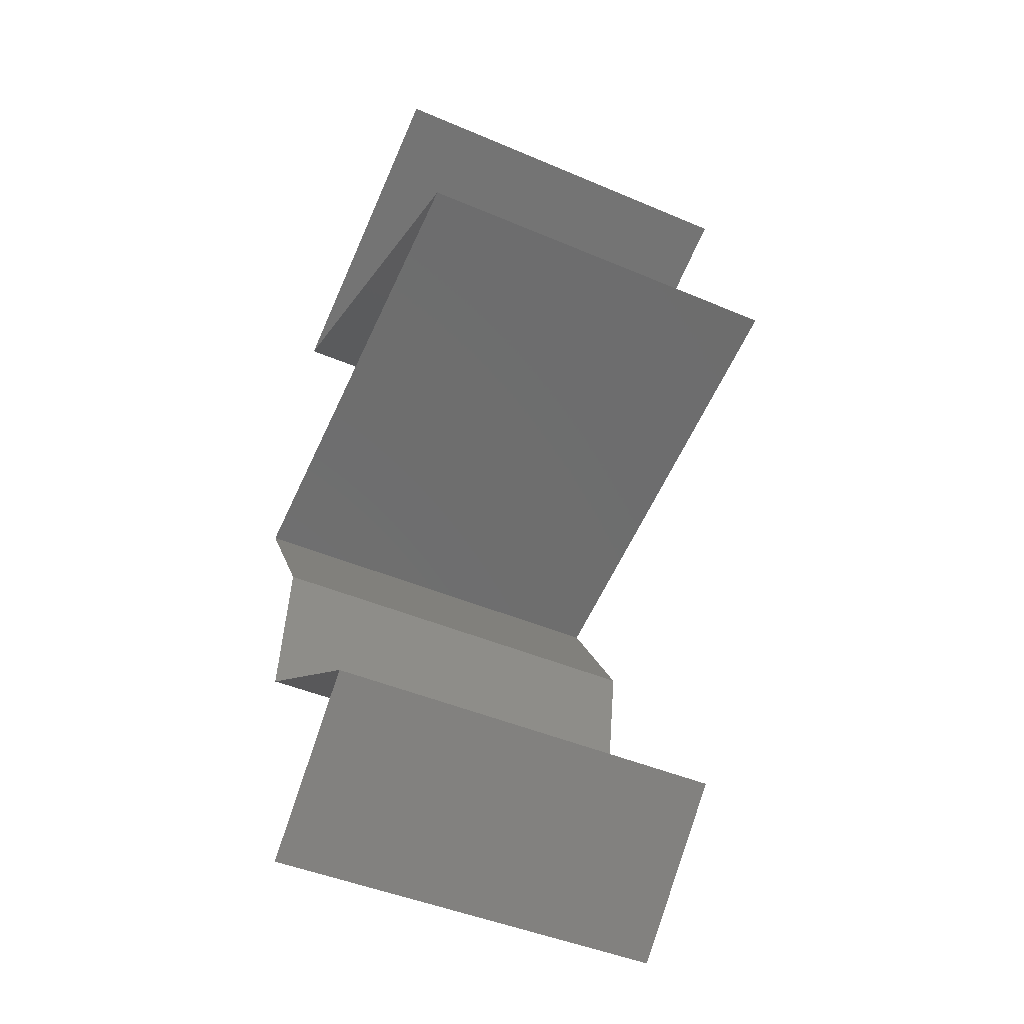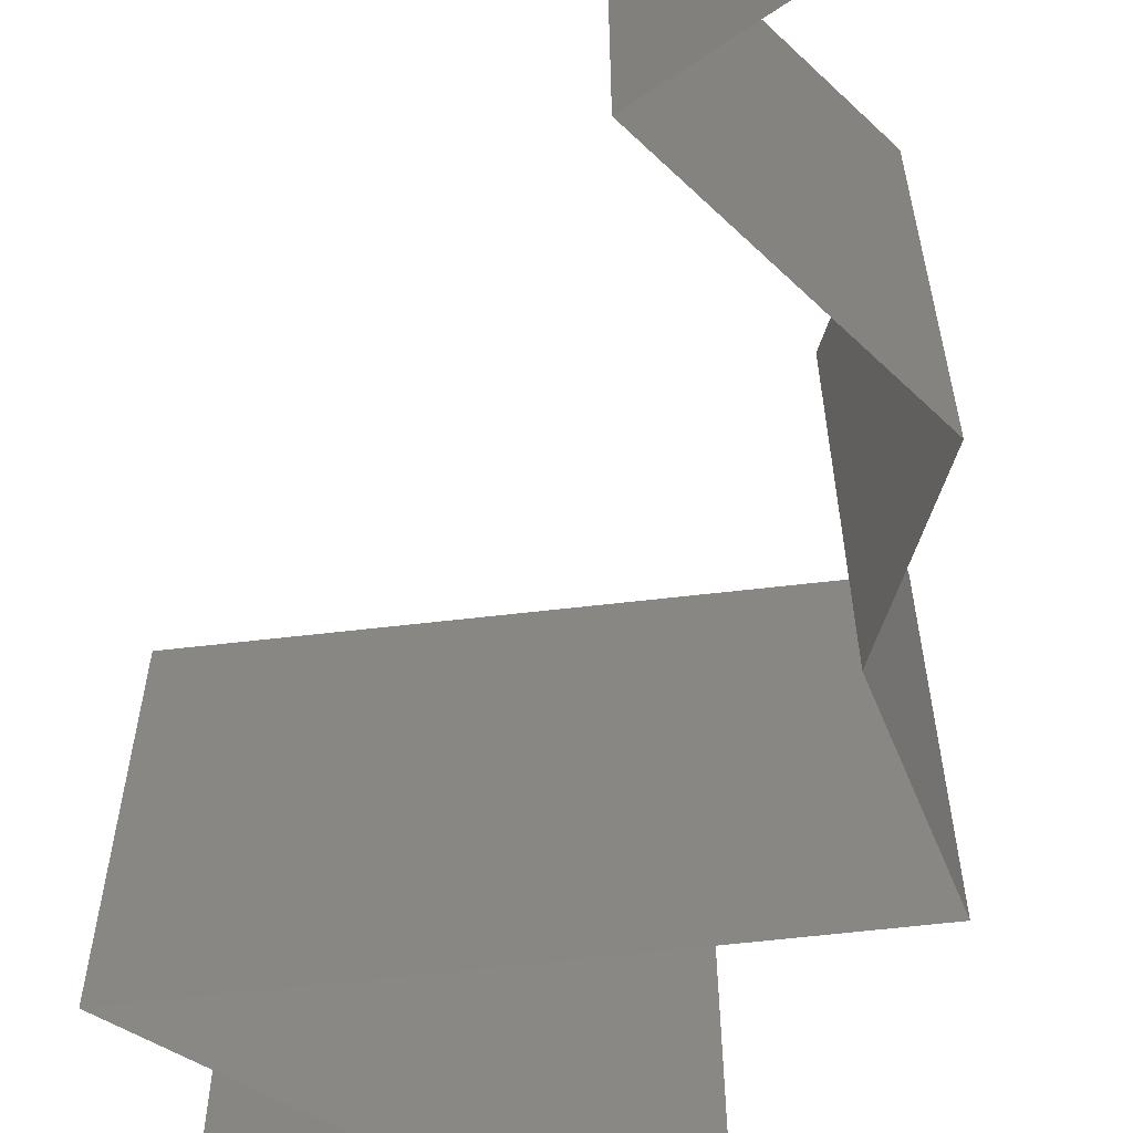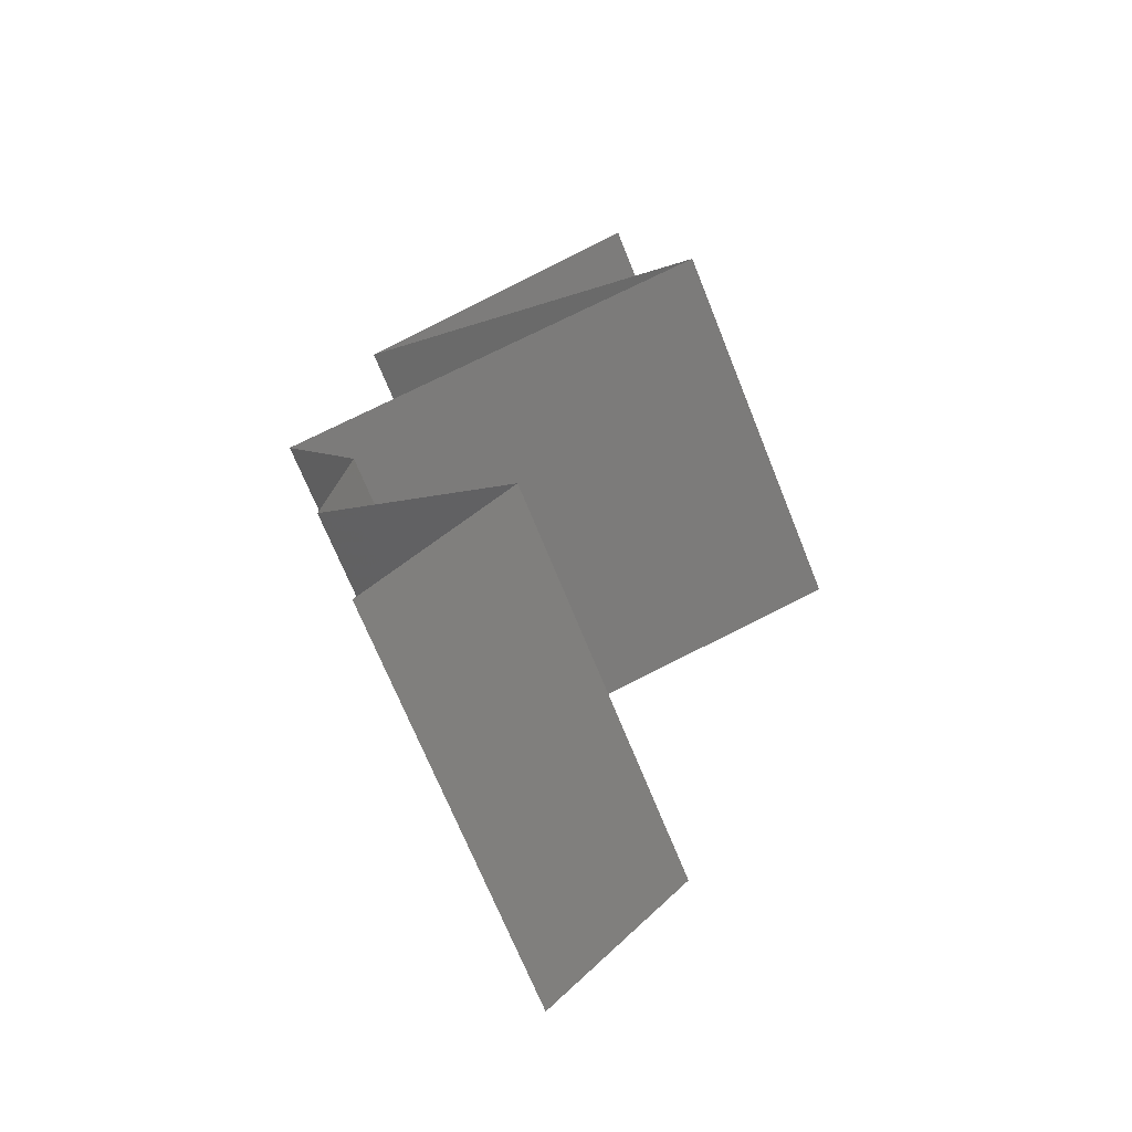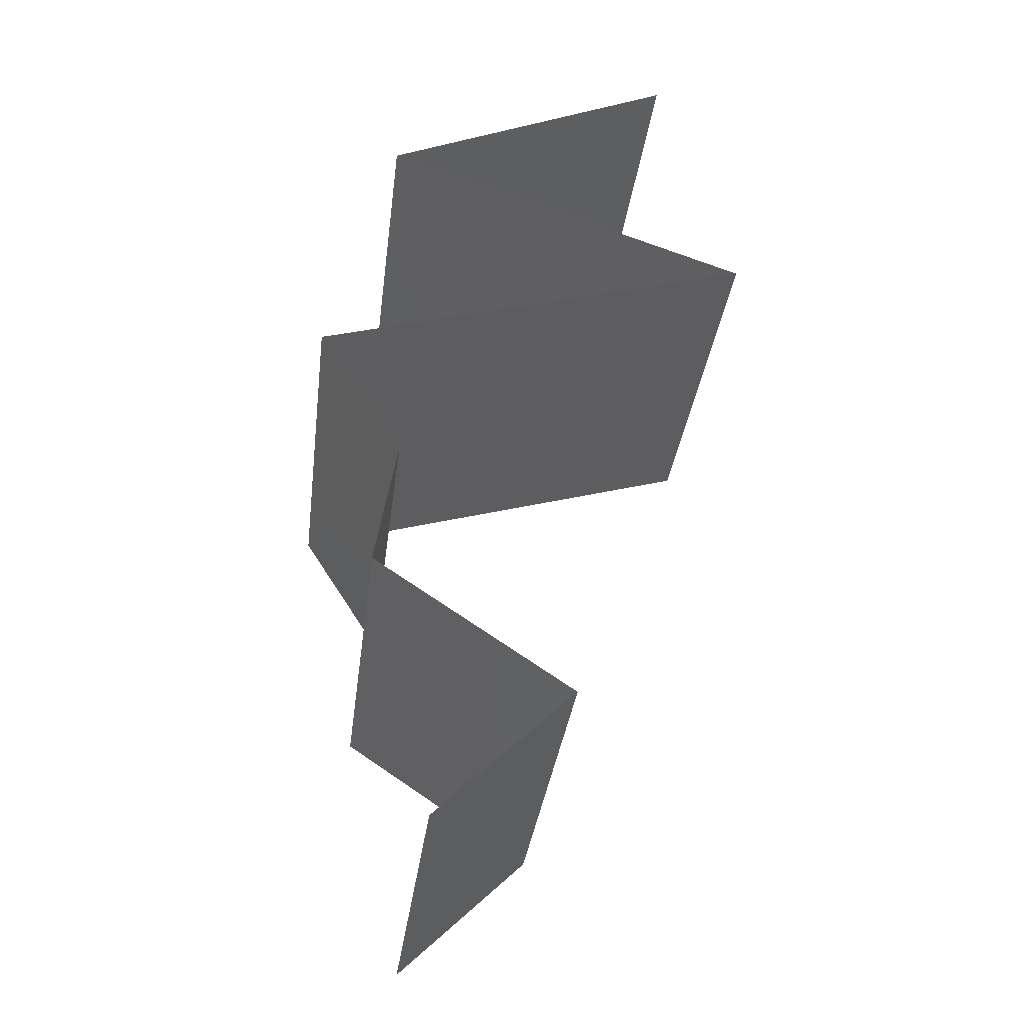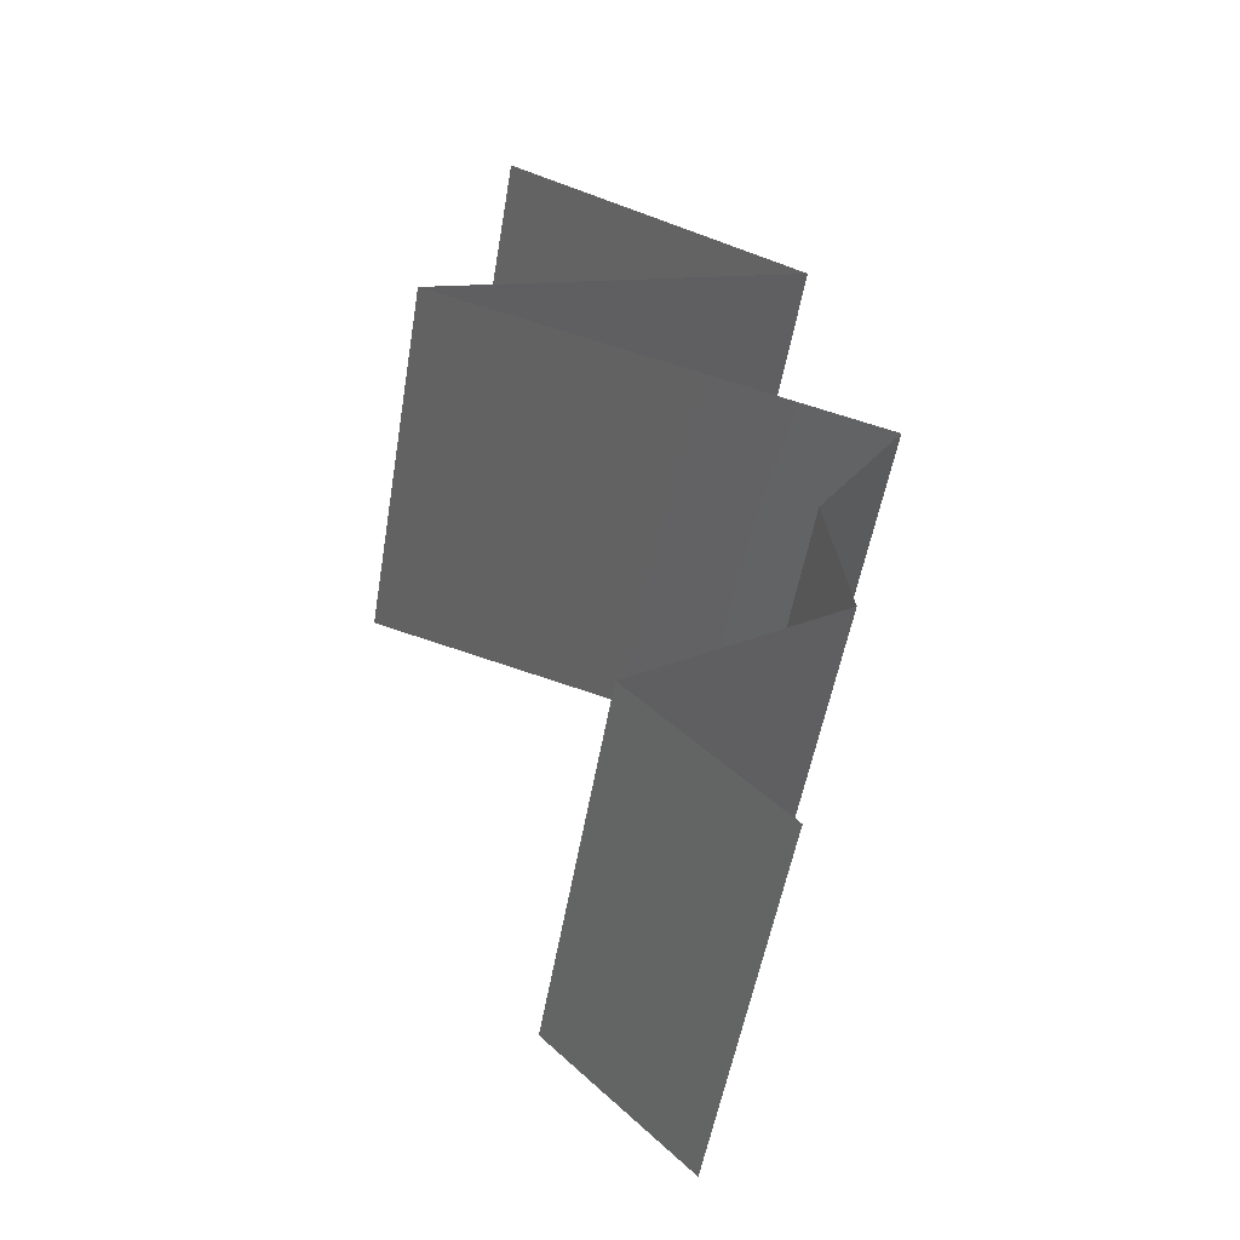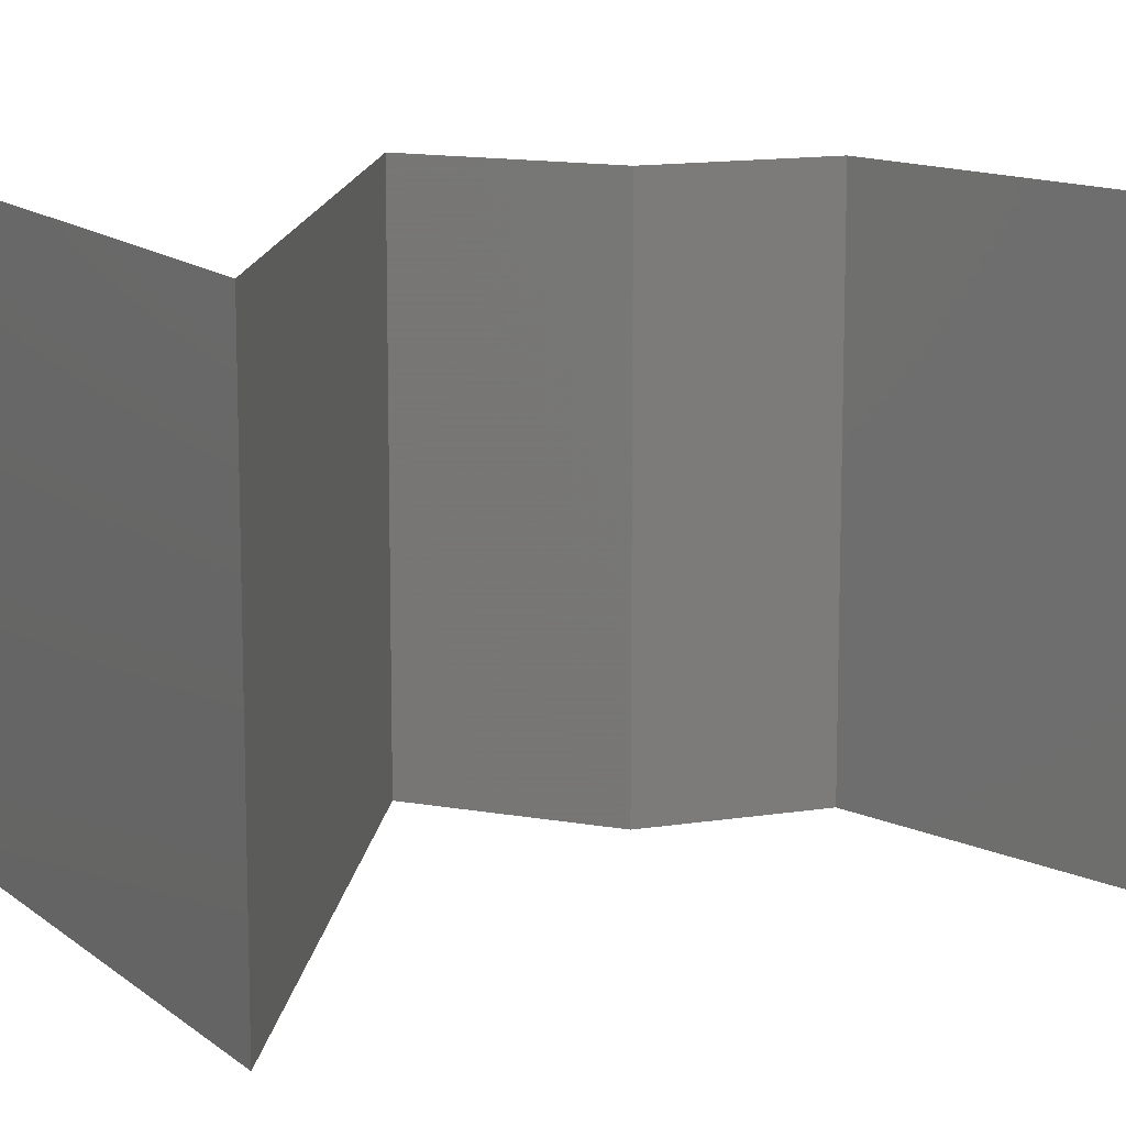
<metadata>
{"format":"stl","ext":"stl","renderer":"f3d","projection":"perspective","resolution":1024,"background":"white","views":[{"elev":-44.8,"azim":-116.4,"up":"+Y"},{"elev":-63.6,"azim":-10.0,"up":"+Z"},{"elev":-69.1,"azim":-158.2,"up":"+Y"},{"elev":-33.8,"azim":173.0,"up":"+Y"},{"elev":-51.7,"azim":-9.5,"up":"+Y"},{"elev":13.5,"azim":-100.3,"up":"+Z"}]}
</metadata>
<code>
# stl→obj: 49 verts, 72 faces
v 0.03799 0.04966 0
v 0.04547 0.04635 0
v 0.03752 0.04987 0.007915
v 0.04547 0.04635 0.01
v 0.03052 0.05297 0
v 0.03052 0.05297 0.01
v 0.03052 0.05297 0.02
v 0.03536 0.05083 0.01435
v 0.04547 0.04635 0.02
v 0.04036 0.04862 0.01445
v 0.03799 0.04966 0.02
v 0.02668 0.03973 0.01
v 0.02668 0.03973 0.02
v 0.03328 0.04206 0.01287
v 0.03607 0.04304 0
v 0.03839 0.04386 0.00751
v 0.03607 0.04304 0.02
v 0.02668 0.03973 0
v 0.03194 0.04158 0.005593
v 0.03994 0.0444 0.01413
v 0.03516 0.03721 0.01157
v 0.03779 0.03642 0.02
v 0.03779 0.03642 0
v 0.0489 0.03311 0
v 0.04183 0.03522 0.006839
v 0.03223 0.03808 0.005177
v 0.0489 0.03311 0.02
v 0.04256 0.035 0.01361
v 0.0489 0.03311 0.01
v 0.04679 0.0298 0.015
v 0.04467 0.02649 0
v 0.04467 0.02649 0.01
v 0.04679 0.0298 0.005
v 0.04467 0.02649 0.02
v 0.04577 0.01987 0.01
v 0.04522 0.02318 0.005
v 0.04522 0.02318 0.015
v 0.04577 0.01987 0.02
v 0.04577 0.01987 0
v 0.03594 0.01324 0
v 0.04086 0.01655 0.00602
v 0.03594 0.01324 0.02
v 0.04086 0.01655 0.01408
v 0.03594 0.01324 0.01
v 0.03932 0.009933 0.015
v 0.0427 0.006622 0
v 0.0427 0.006622 0.01
v 0.03932 0.009933 0.005
v 0.0427 0.006622 0.02
f 1 2 3
f 2 4 3
f 5 1 3
f 6 5 3
f 7 6 8
f 4 9 10
f 9 11 10
f 11 7 8
f 3 4 10
f 8 6 3
f 8 3 10
f 11 8 10
f 12 13 14
f 2 15 16
f 4 2 16
f 13 17 14
f 18 12 19
f 15 18 19
f 9 4 20
f 17 9 20
f 12 14 19
f 20 4 16
f 14 16 19
f 20 16 14
f 16 15 19
f 17 20 14
f 13 12 21
f 22 13 21
f 23 24 25
f 18 23 26
f 27 22 28
f 24 29 25
f 25 21 26
f 12 18 26
f 23 25 26
f 29 27 28
f 28 21 25
f 28 22 21
f 21 12 26
f 29 28 25
f 27 29 30
f 31 32 33
f 29 24 33
f 32 34 30
f 34 27 30
f 24 31 33
f 32 29 33
f 29 32 30
f 35 32 36
f 32 35 37
f 38 34 37
f 31 39 36
f 32 31 36
f 34 32 37
f 39 35 36
f 35 38 37
f 39 40 41
f 42 38 43
f 40 44 41
f 38 35 43
f 35 39 41
f 44 42 43
f 35 41 43
f 41 44 43
f 42 44 45
f 46 47 48
f 44 40 48
f 47 49 45
f 44 47 45
f 47 44 48
f 40 46 48
f 49 42 45

</code>
